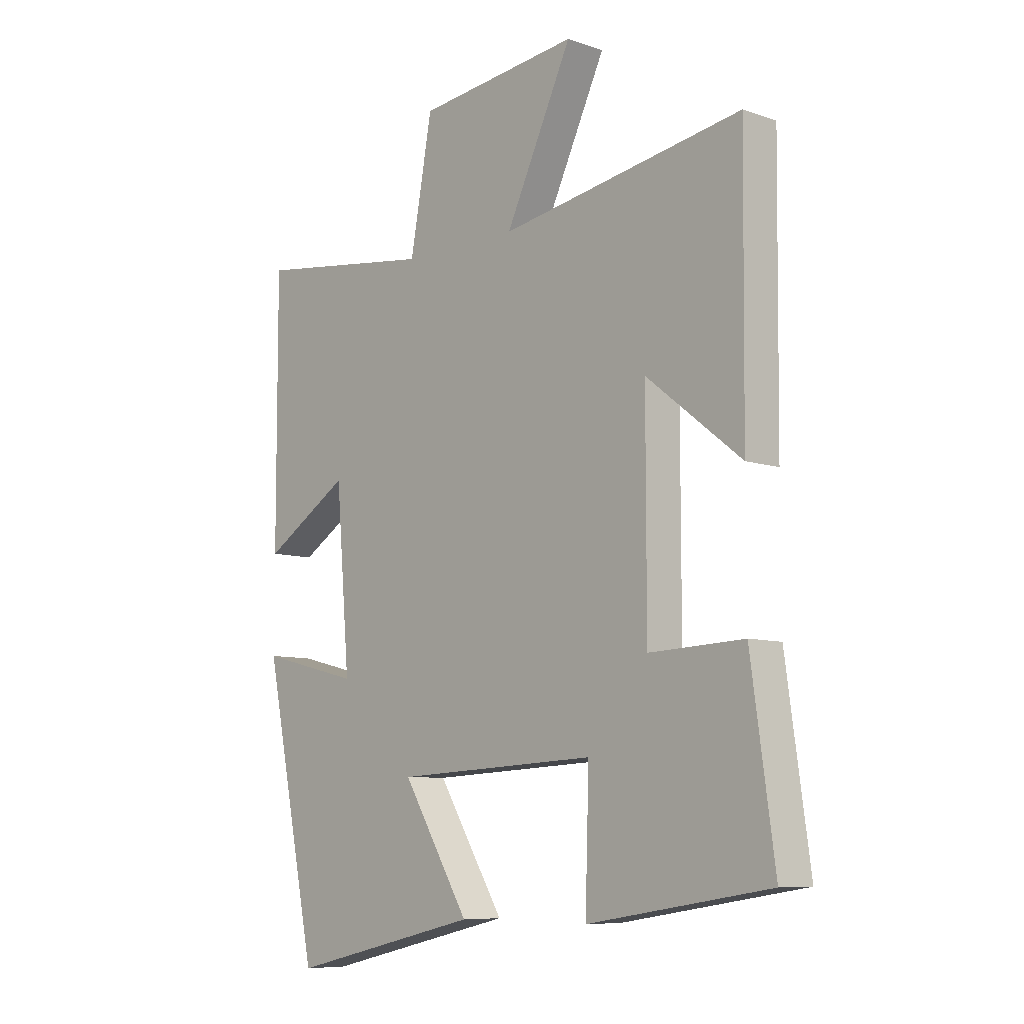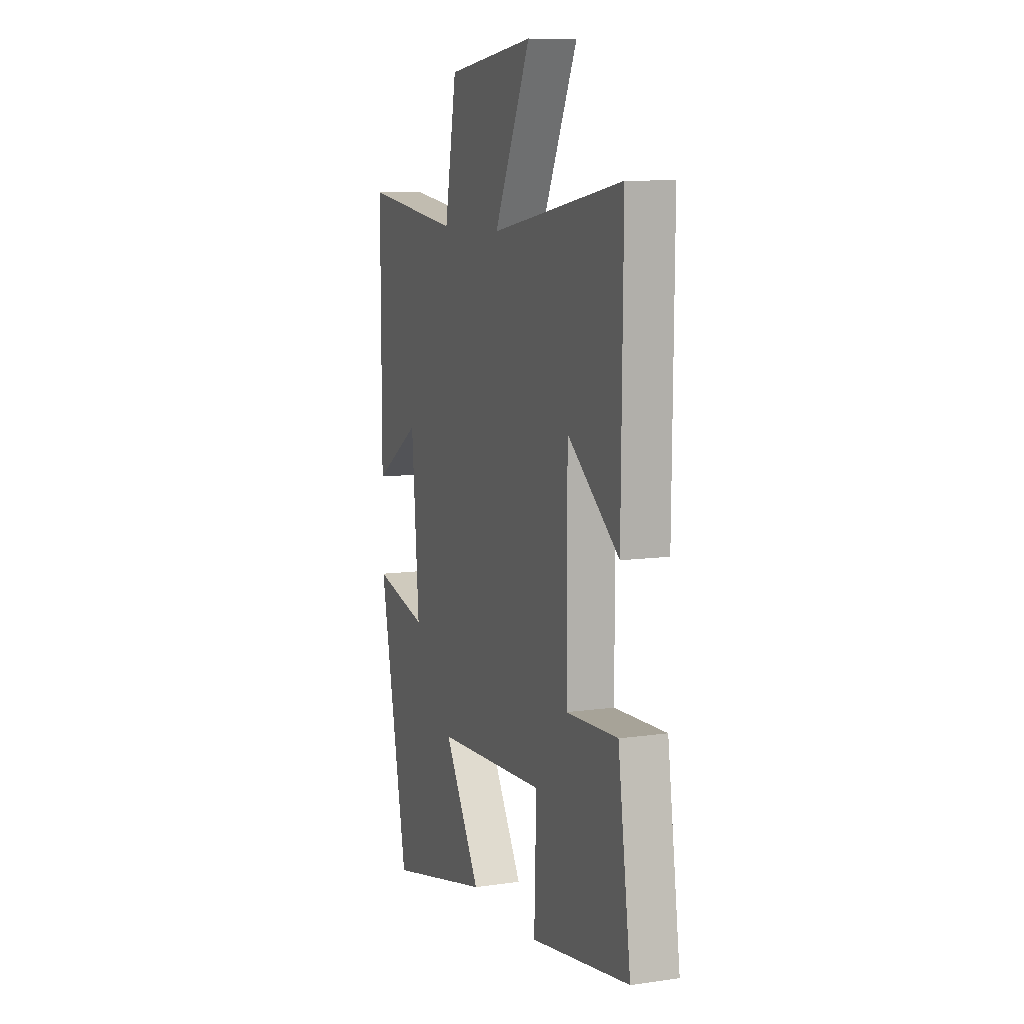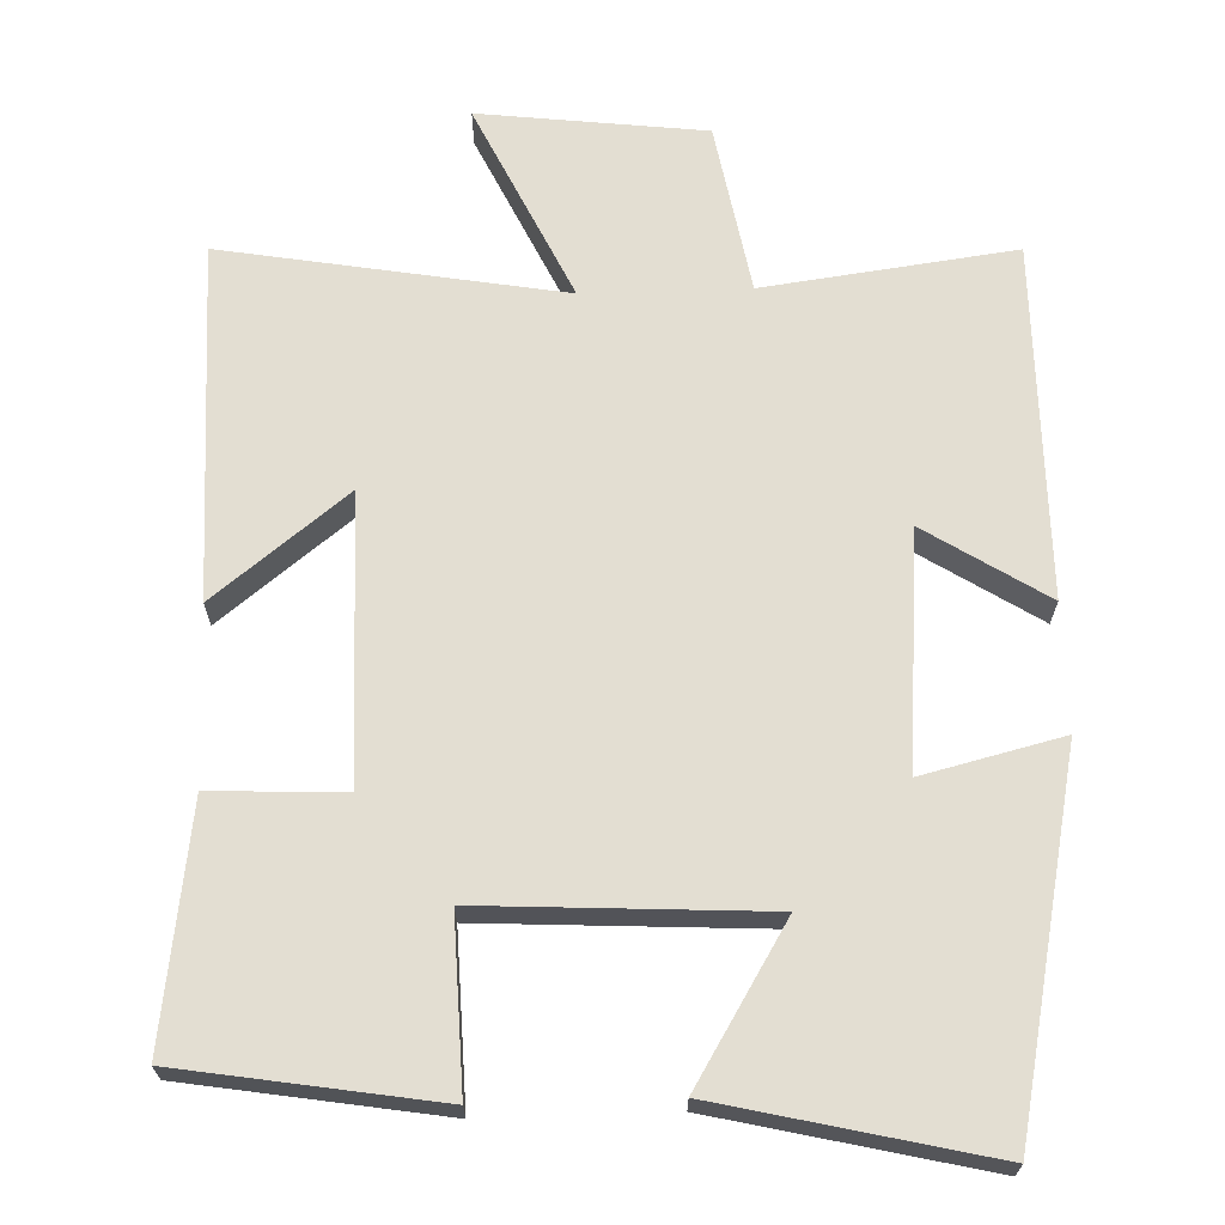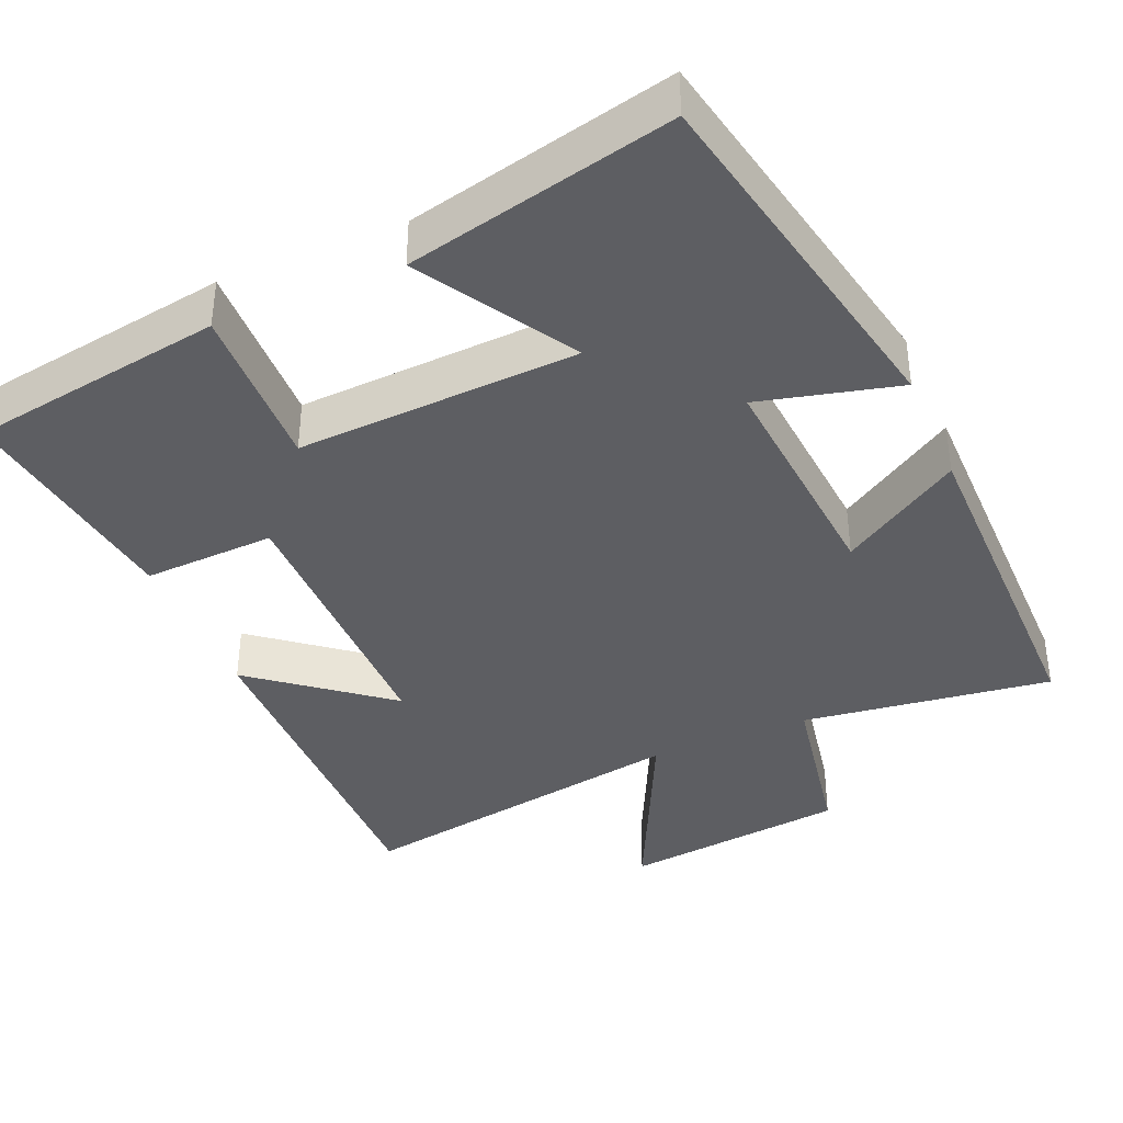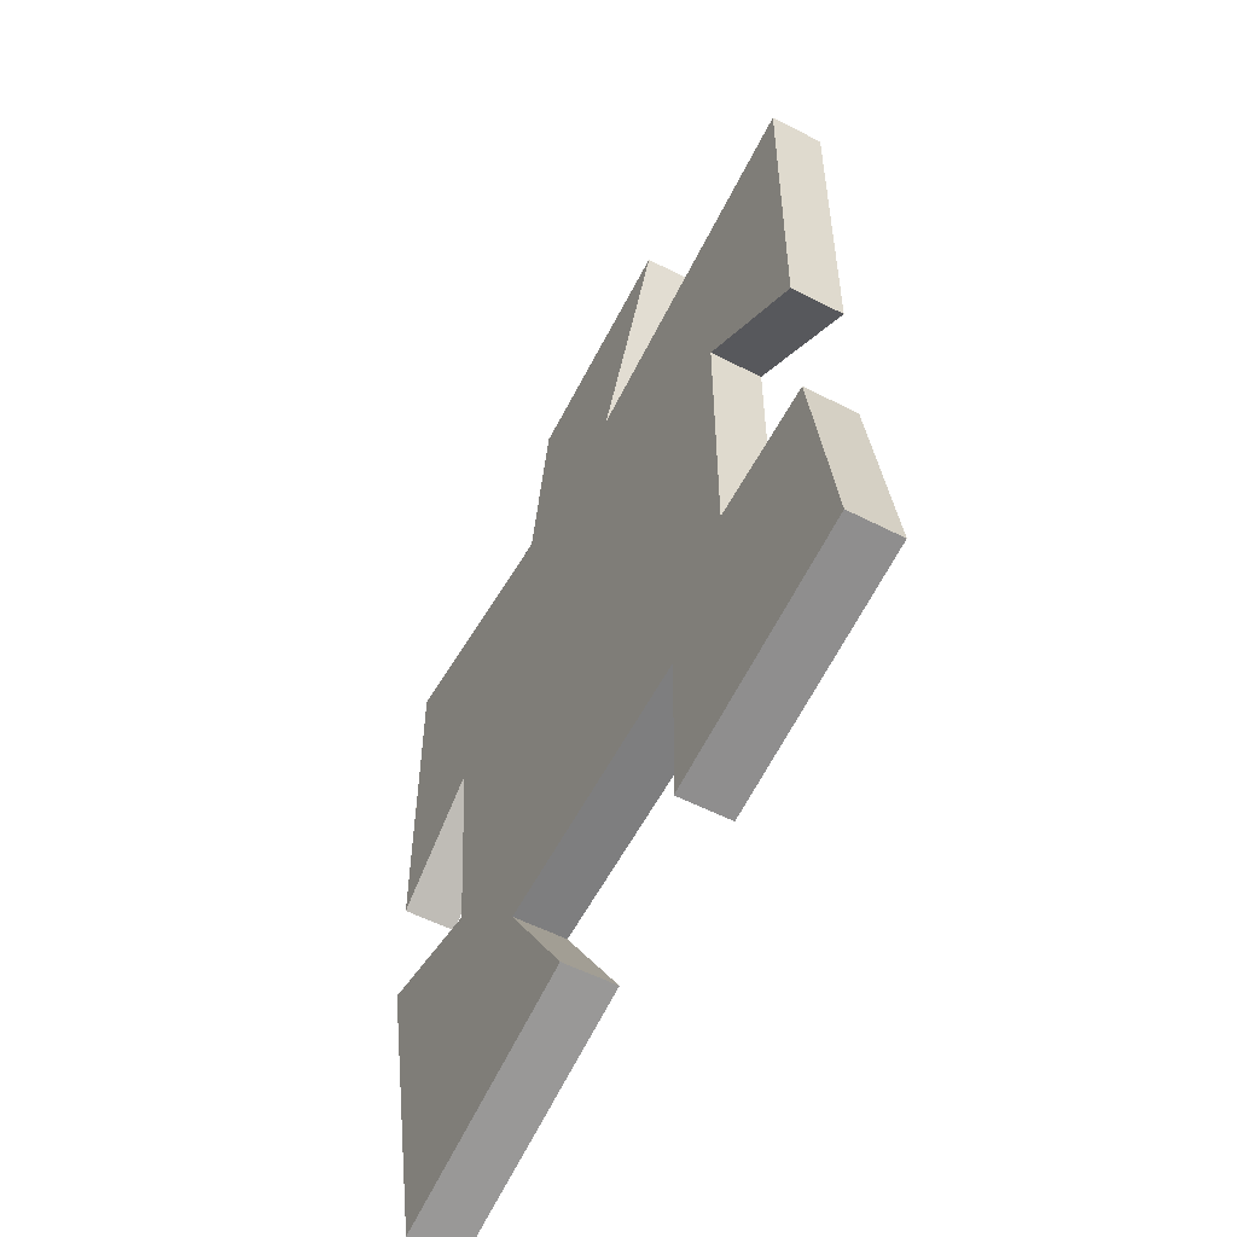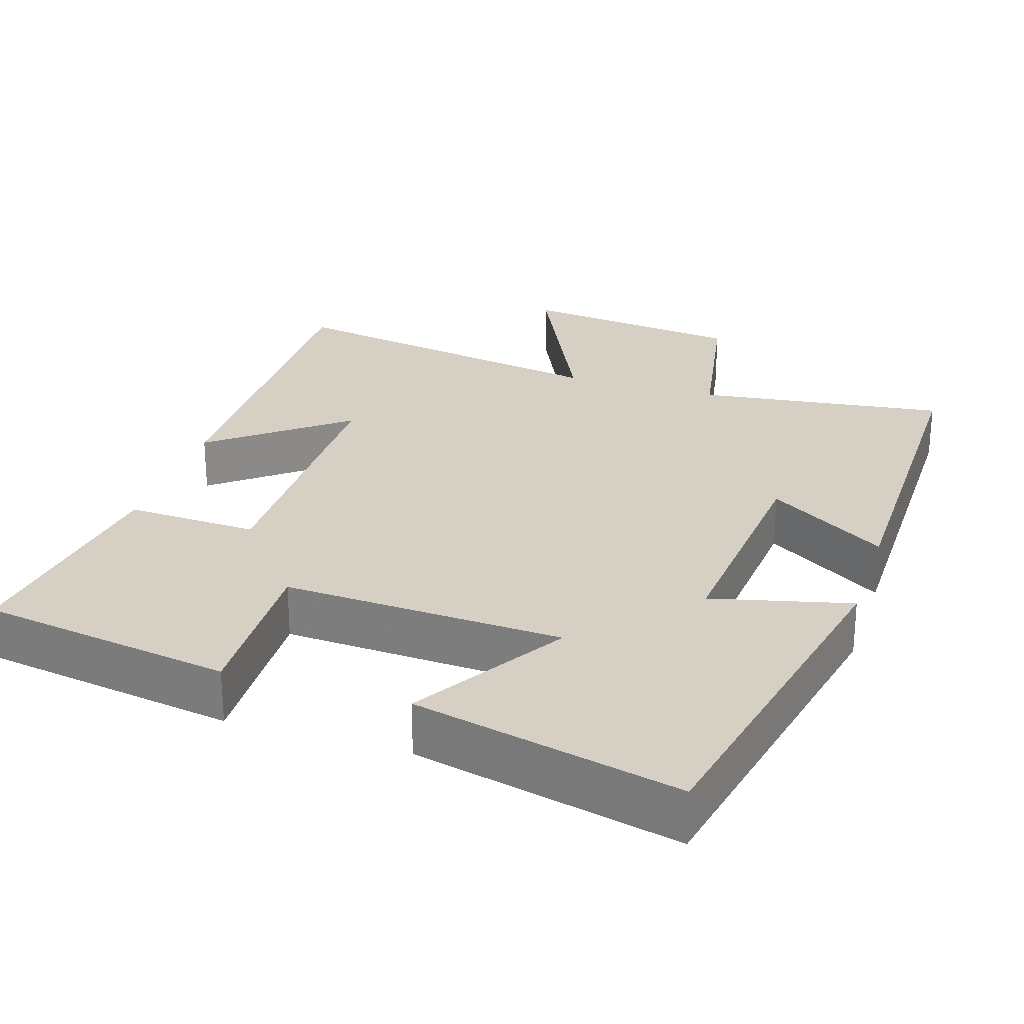
<metadata>
{"format":"obj","ext":"obj","renderer":"f3d","projection":"perspective","resolution":1024,"background":"white","views":[{"elev":-8.2,"azim":46.5,"up":"+Z"},{"elev":9.3,"azim":69.3,"up":"+Z"},{"elev":67.4,"azim":178.1,"up":"+Y"},{"elev":-38.8,"azim":-157.0,"up":"+Y"},{"elev":-56.6,"azim":61.9,"up":"+Z"},{"elev":26.4,"azim":-162.3,"up":"+Y"}]}
</metadata>
<code>
v -0.501 0.07 0.544
v -0.166 0.07 0.5
v -0.125 0.07 0.727
v 0.177 0.07 0.763
v 0.052 0.07 0.5
v 0.505 0.07 0.578
v 0.5 0.07 0.103
v 0.323 0.07 0.243
v 0.323 0.07 -0.137
v 0.5 0.07 -0.129
v 0.544 0.07 -0.445
v 0.204 0.07 -0.5
v 0.211 0.07 -0.274
v -0.167 0.07 -0.294
v -0.042 0.07 -0.5
v -0.4 0.07 -0.584
v -0.5 0.07 -0.094
v -0.313 0.07 -0.14
v -0.339 0.07 0.174
v -0.5 0.07 0.072
v -0.501 0 0.544
v -0.166 0 0.5
v -0.125 0 0.727
v 0.177 0 0.763
v 0.052 0 0.5
v 0.505 0 0.578
v 0.5 0 0.103
v 0.323 0 0.243
v 0.323 0 -0.137
v 0.5 0 -0.129
v 0.544 0 -0.445
v 0.204 0 -0.5
v 0.211 0 -0.274
v -0.167 0 -0.294
v -0.042 0 -0.5
v -0.4 0 -0.584
v -0.5 0 -0.094
v -0.313 0 -0.14
v -0.339 0 0.174
v -0.5 0 0.072
f 19 20 1 2
f 18 19 2
f 16 17 18
f 15 16 18
f 14 15 18
f 13 14 18 2
f 11 12 13
f 10 11 13
f 9 10 13
f 8 9 13 2
f 5 6 7 8
f 5 8 2
f 2 3 4 5
f 22 21 40 39
f 22 39 38
f 38 37 36
f 38 36 35
f 38 35 34
f 22 38 34 33
f 33 32 31
f 33 31 30
f 33 30 29
f 22 33 29 28
f 28 27 26 25
f 22 28 25
f 25 24 23 22
f 1 21 22 2
f 2 22 23 3
f 3 23 24 4
f 4 24 25 5
f 5 25 26 6
f 6 26 27 7
f 7 27 28 8
f 8 28 29 9
f 9 29 30 10
f 10 30 31 11
f 11 31 32 12
f 12 32 33 13
f 13 33 34 14
f 14 34 35 15
f 15 35 36 16
f 16 36 37 17
f 17 37 38 18
f 18 38 39 19
f 19 39 40 20
f 20 40 21 1

</code>
